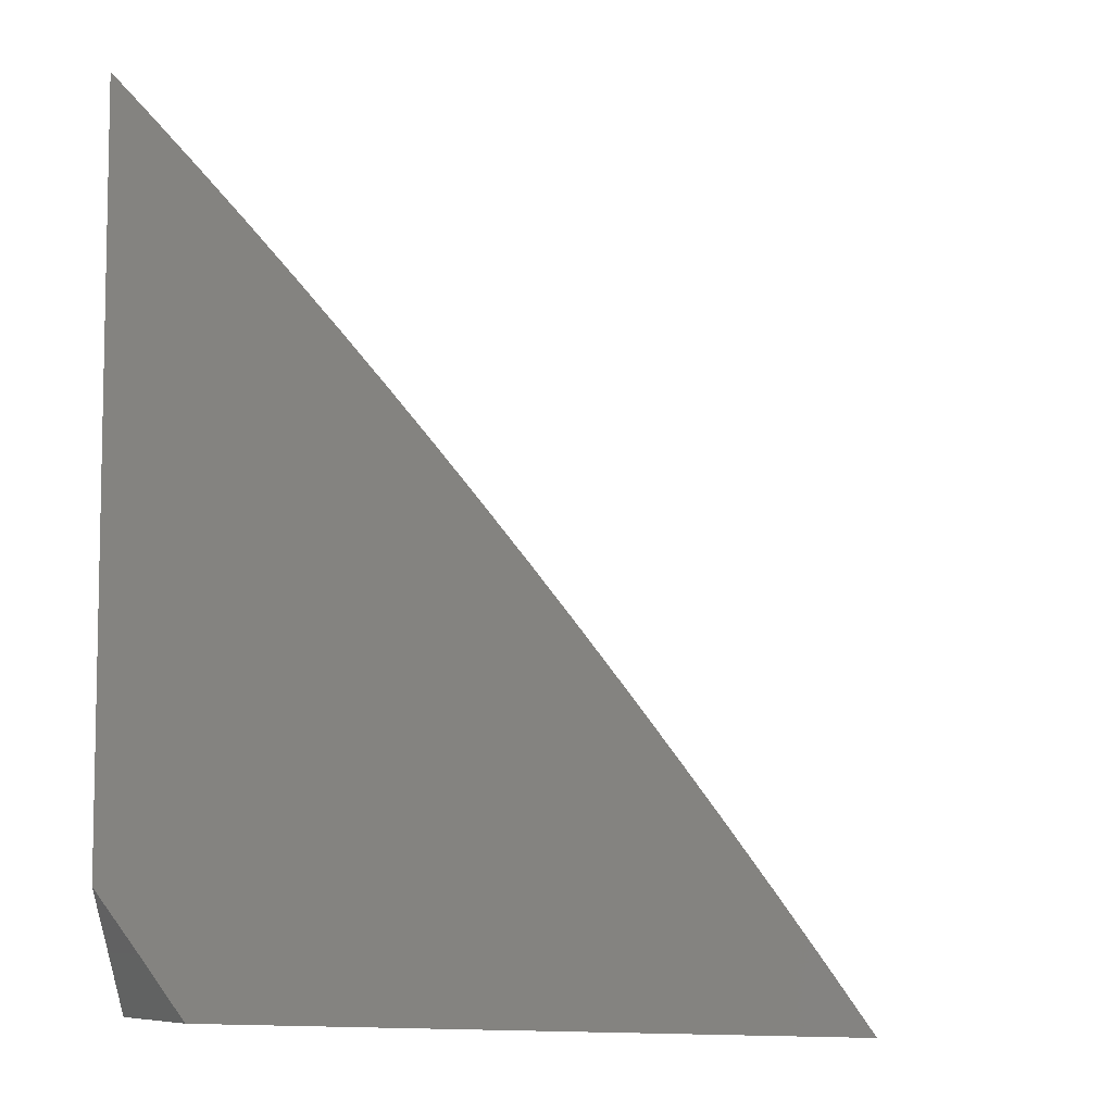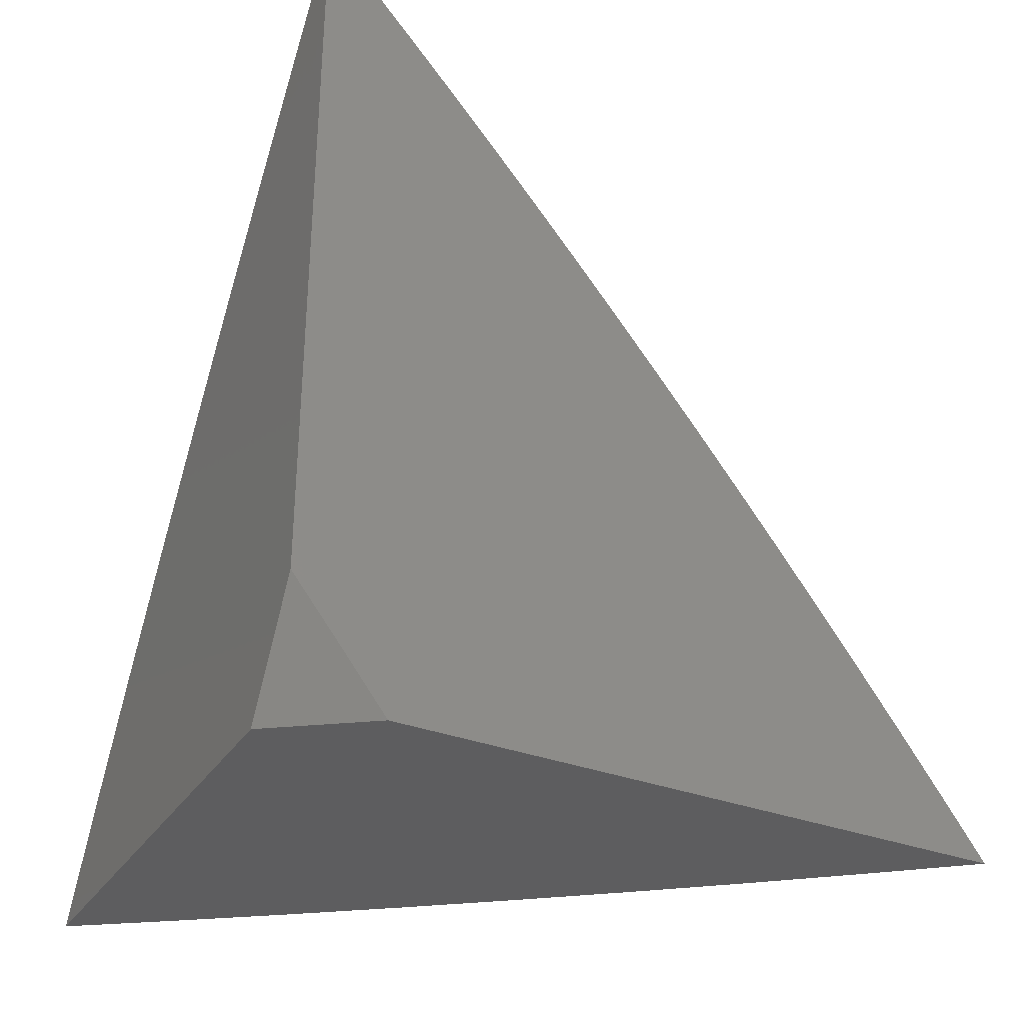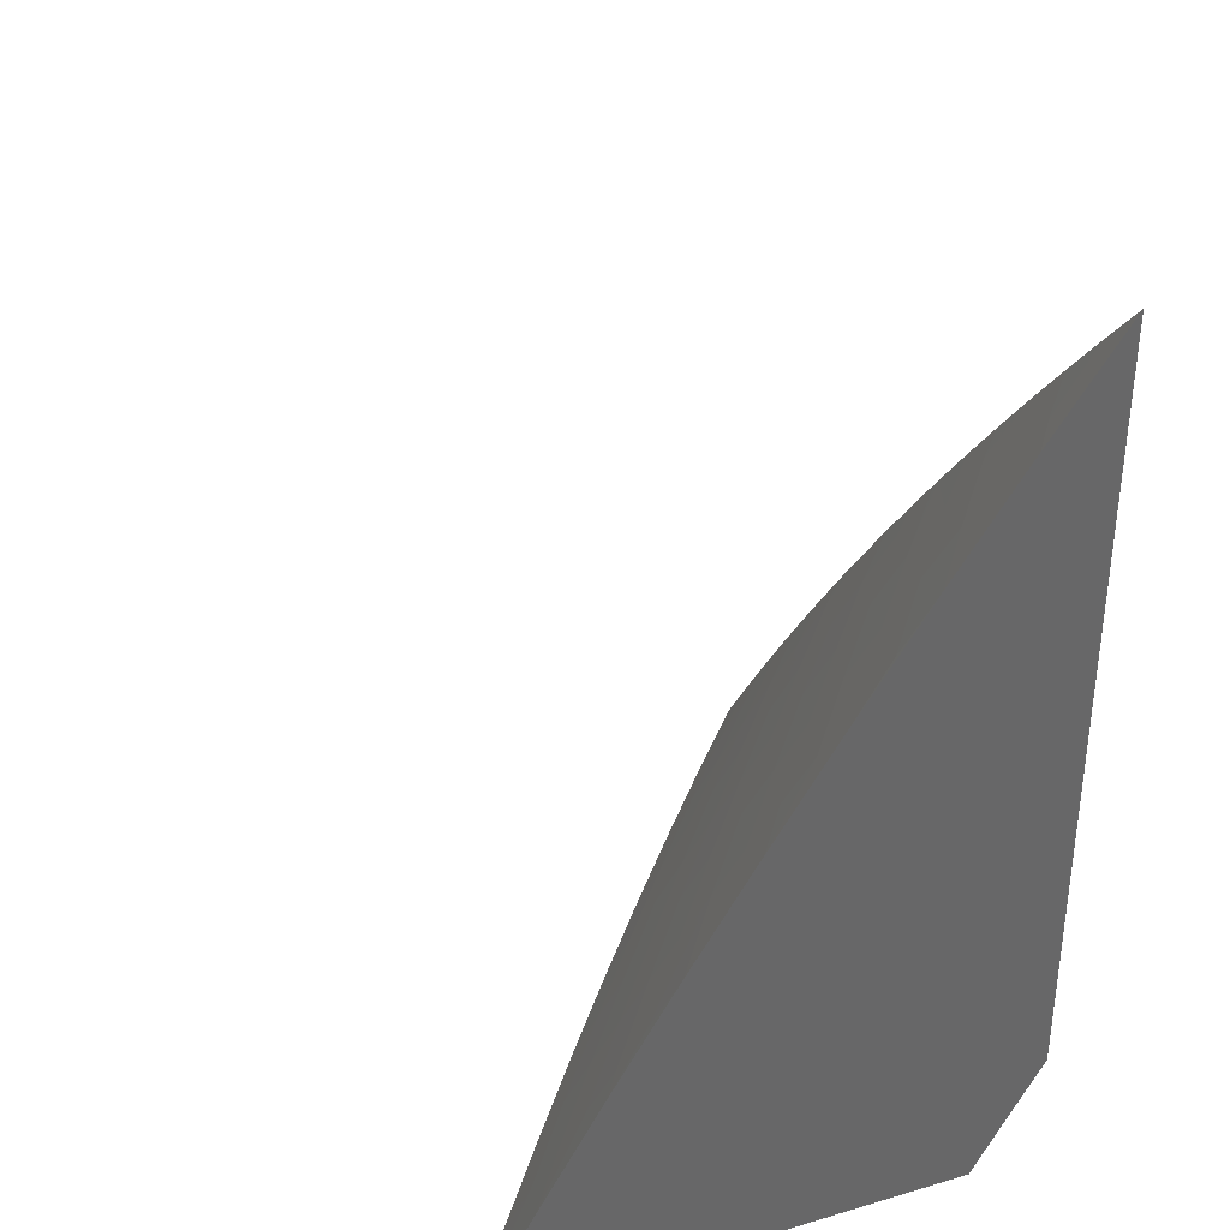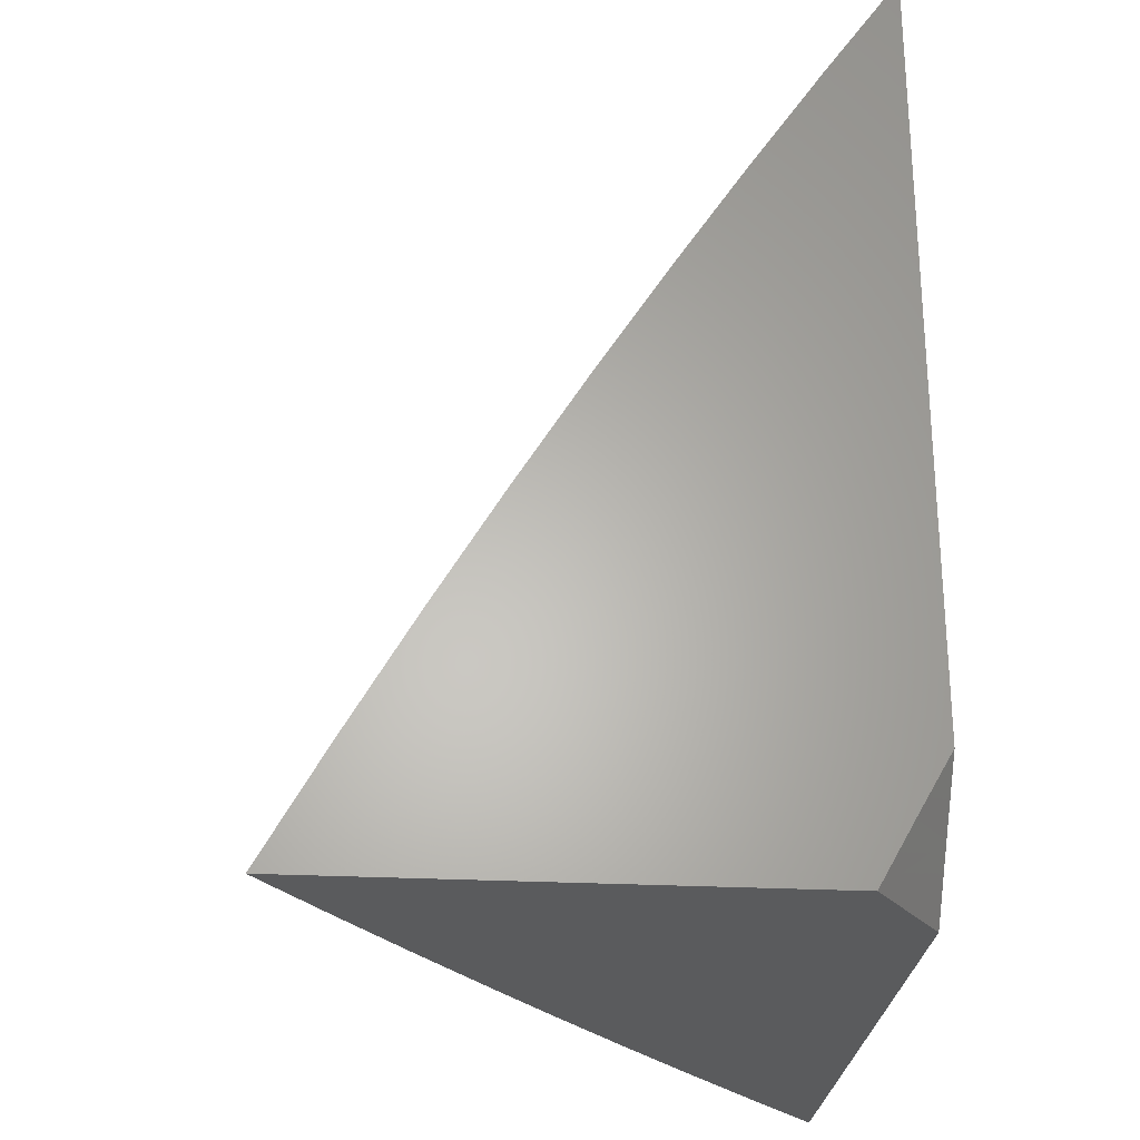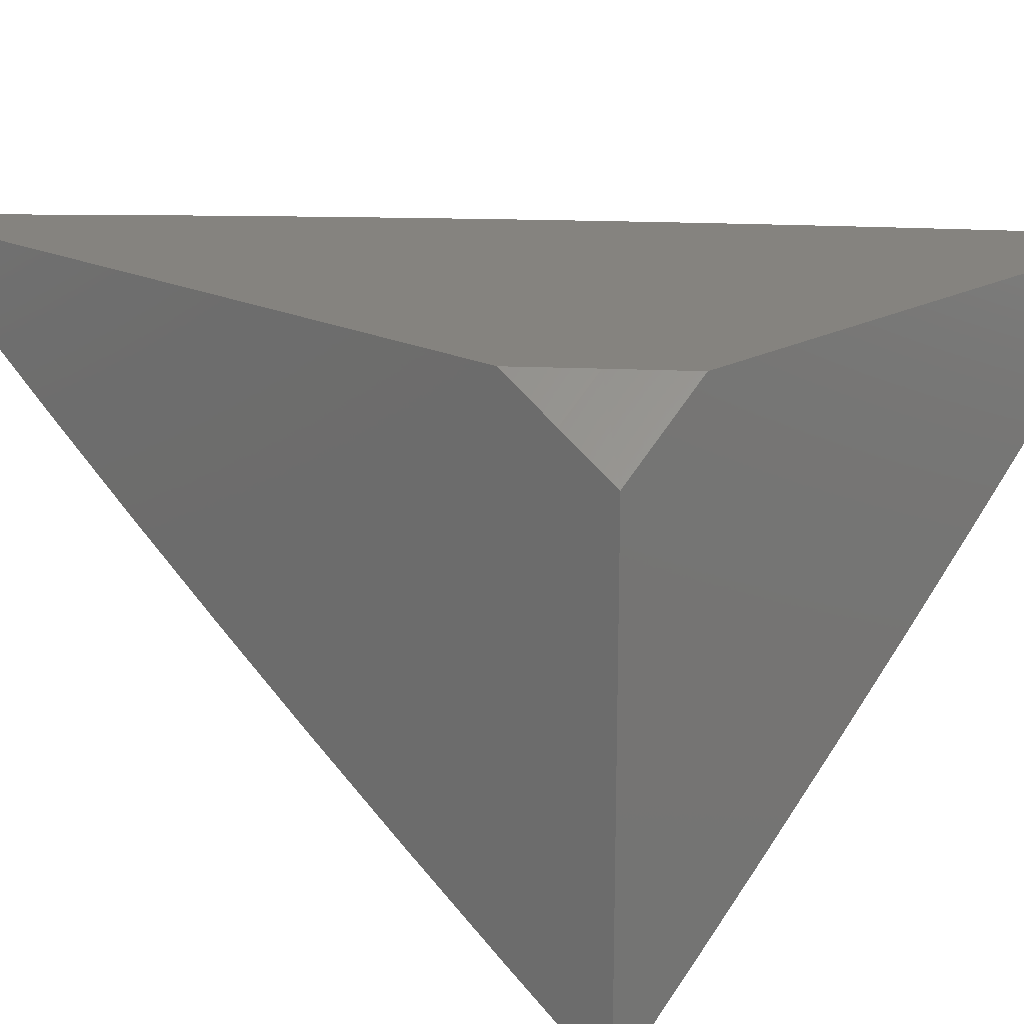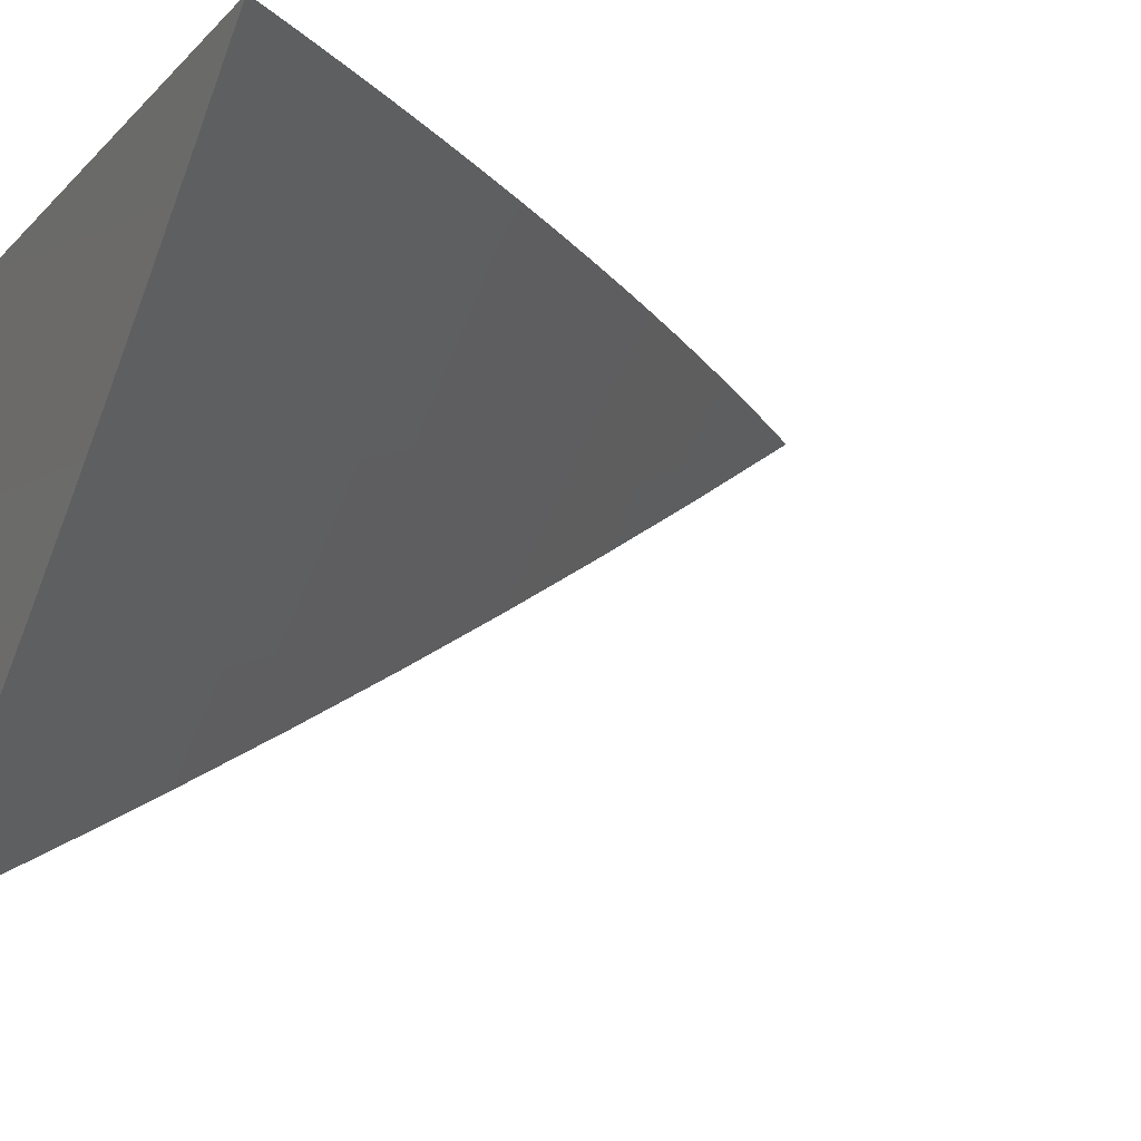
<metadata>
{"format":"stl","ext":"stl","renderer":"f3d","projection":"perspective","resolution":1024,"background":"white","views":[{"elev":-7.0,"azim":-163.2,"up":"+Z"},{"elev":-32.8,"azim":152.1,"up":"+Z"},{"elev":35.6,"azim":68.7,"up":"+Z"},{"elev":-26.3,"azim":85.2,"up":"+Z"},{"elev":18.7,"azim":133.3,"up":"+Y"},{"elev":-14.9,"azim":-117.8,"up":"+Y"}]}
</metadata>
<code>
# stl→obj: 100 verts, 196 faces
v -6.103 -8 5
v -6.052 -8 5.065
v -6 -8.074 5
v -6 -8.037 5.065
v -6 -8 5.13
v -6.771 -8 5
v -6.678 -8.078 5
v -6.727 -8 5.063
v -6.66 -8.057 5.061
v -6.683 -8 5.125
v -6.643 -8.036 5.121
v -6.625 -8.014 5.181
v -6.549 -8.112 5.121
v -6.531 -8.09 5.181
v -6.454 -8.188 5.121
v -6.437 -8.166 5.181
v -6.359 -8.262 5.121
v -6.341 -8.24 5.181
v -6.263 -8.335 5.121
v -6.246 -8.313 5.181
v -6.165 -8.408 5.121
v -6.149 -8.385 5.181
v -6.067 -8.479 5.121
v -6.051 -8.456 5.181
v -6 -8.525 5.123
v -6 -8.455 5.245
v -6.584 -8.155 5
v -6.567 -8.134 5.061
v -6.489 -8.231 5
v -6.472 -8.21 5.061
v -6.393 -8.306 5
v -6.376 -8.284 5.061
v -6.296 -8.379 5
v -6.279 -8.358 5.061
v -6.198 -8.452 5
v -6.182 -8.43 5.061
v -6.099 -8.523 5
v -6.083 -8.501 5.061
v -6 -8.594 5
v -6 -8.383 5.366
v -6.017 -8.409 5.302
v -6.034 -8.433 5.242
v -6.132 -8.362 5.242
v -6.228 -8.29 5.242
v -6.324 -8.218 5.242
v -6.419 -8.143 5.242
v -6.514 -8.068 5.242
v -6.591 -8 5.249
v -6.637 -8 5.187
v -6 -8.31 5.486
v -6.08 -8.292 5.421
v -6.097 -8.315 5.362
v -6.115 -8.339 5.302
v -6 -8.235 5.604
v -6.044 -8.243 5.541
v -6.062 -8.267 5.481
v -6.158 -8.196 5.481
v -6.176 -8.22 5.421
v -6.252 -8.125 5.481
v -6.27 -8.148 5.421
v -6.346 -8.051 5.481
v -6.365 -8.075 5.421
v -6.451 -8 5.431
v -6.477 -8.023 5.362
v -6.498 -8 5.371
v -6.545 -8 5.31
v -6 -8.158 5.722
v -6.008 -8.194 5.66
v -6.026 -8.218 5.6
v -6.121 -8.148 5.6
v -6.14 -8.172 5.541
v -6.215 -8.077 5.6
v -6.233 -8.101 5.541
v -6.308 -8.004 5.6
v -6.327 -8.028 5.541
v -6.354 -8 5.551
v -6.403 -8 5.491
v -6 -8.08 5.839
v -6.065 -8.073 5.778
v -6.084 -8.098 5.719
v -6.103 -8.123 5.66
v -6.176 -8.028 5.719
v -6.196 -8.052 5.66
v -6.256 -8 5.668
v -6.305 -8 5.61
v -6 -8 5.955
v -6.026 -8.021 5.896
v -6.045 -8.047 5.837
v -6.104 -8 5.842
v -6.155 -8 5.784
v -6.052 -8 5.898
v -6.157 -8.003 5.778
v -6.206 -8 5.727
v -6.495 -8.046 5.302
v -6.401 -8.121 5.302
v -6.383 -8.098 5.362
v -6.288 -8.172 5.362
v -6.194 -8.244 5.362
v -6.306 -8.195 5.302
v -6.211 -8.267 5.302
f 1 2 3
f 3 2 4
f 4 2 5
f 6 7 8
f 8 7 9
f 8 9 10
f 10 9 11
f 10 11 12
f 12 11 13
f 12 13 14
f 14 13 15
f 14 15 16
f 16 15 17
f 16 17 18
f 18 17 19
f 18 19 20
f 20 19 21
f 20 21 22
f 22 21 23
f 22 23 24
f 24 23 25
f 24 25 26
f 7 27 9
f 9 27 28
f 9 28 11
f 11 28 13
f 27 29 28
f 28 29 30
f 28 30 13
f 13 30 15
f 29 31 30
f 30 31 32
f 30 32 15
f 15 32 17
f 31 33 32
f 32 33 34
f 32 34 17
f 17 34 19
f 33 35 34
f 34 35 36
f 34 36 19
f 19 36 21
f 35 37 36
f 36 37 38
f 36 38 21
f 21 38 23
f 37 39 38
f 38 39 25
f 38 25 23
f 40 41 26
f 26 41 42
f 26 42 24
f 24 42 43
f 24 43 22
f 22 43 44
f 22 44 20
f 20 44 45
f 20 45 18
f 18 45 46
f 18 46 16
f 16 46 47
f 16 47 14
f 14 47 48
f 14 48 12
f 12 48 49
f 12 49 10
f 50 51 40
f 40 51 52
f 40 52 41
f 41 52 53
f 41 53 42
f 42 53 43
f 54 55 50
f 50 55 56
f 50 56 51
f 51 56 57
f 51 57 58
f 58 57 59
f 58 59 60
f 60 59 61
f 60 61 62
f 62 61 63
f 62 63 64
f 64 63 65
f 64 65 66
f 67 68 54
f 54 68 69
f 54 69 55
f 55 69 70
f 55 70 71
f 71 70 72
f 71 72 73
f 73 72 74
f 73 74 75
f 75 74 76
f 75 76 77
f 78 79 67
f 67 79 80
f 67 80 81
f 81 80 82
f 81 82 83
f 83 82 84
f 83 84 85
f 86 87 78
f 78 87 88
f 78 88 79
f 79 88 89
f 79 89 90
f 86 91 87
f 87 91 88
f 91 89 88
f 79 90 92
f 92 90 93
f 92 93 82
f 82 93 84
f 76 74 85
f 85 74 72
f 85 72 83
f 83 72 70
f 83 70 81
f 81 70 69
f 81 69 68
f 75 77 61
f 61 77 63
f 64 66 94
f 94 66 48
f 94 48 47
f 80 79 92
f 47 46 94
f 94 46 95
f 94 95 64
f 64 95 96
f 64 96 62
f 62 96 97
f 62 97 60
f 60 97 98
f 60 98 58
f 58 98 52
f 58 52 51
f 46 45 95
f 95 45 99
f 95 99 96
f 96 99 97
f 73 75 59
f 59 75 61
f 45 44 99
f 99 44 100
f 99 100 97
f 97 100 98
f 71 73 57
f 57 73 59
f 80 92 82
f 44 43 100
f 100 43 53
f 100 53 98
f 98 53 52
f 55 71 56
f 56 71 57
f 68 67 81
f 2 76 5
f 5 76 85
f 5 85 84
f 1 63 2
f 2 63 77
f 2 77 76
f 6 8 1
f 1 8 10
f 1 10 49
f 49 48 1
f 1 48 66
f 1 66 65
f 65 63 1
f 84 93 5
f 5 93 90
f 5 90 89
f 89 91 5
f 5 91 86
f 3 31 1
f 1 31 29
f 1 29 27
f 39 37 3
f 3 37 35
f 3 35 33
f 33 31 3
f 27 7 1
f 1 7 6
f 4 50 3
f 3 50 40
f 3 40 26
f 4 5 50
f 50 5 54
f 54 5 67
f 67 5 78
f 78 5 86
f 26 25 3
f 3 25 39

</code>
